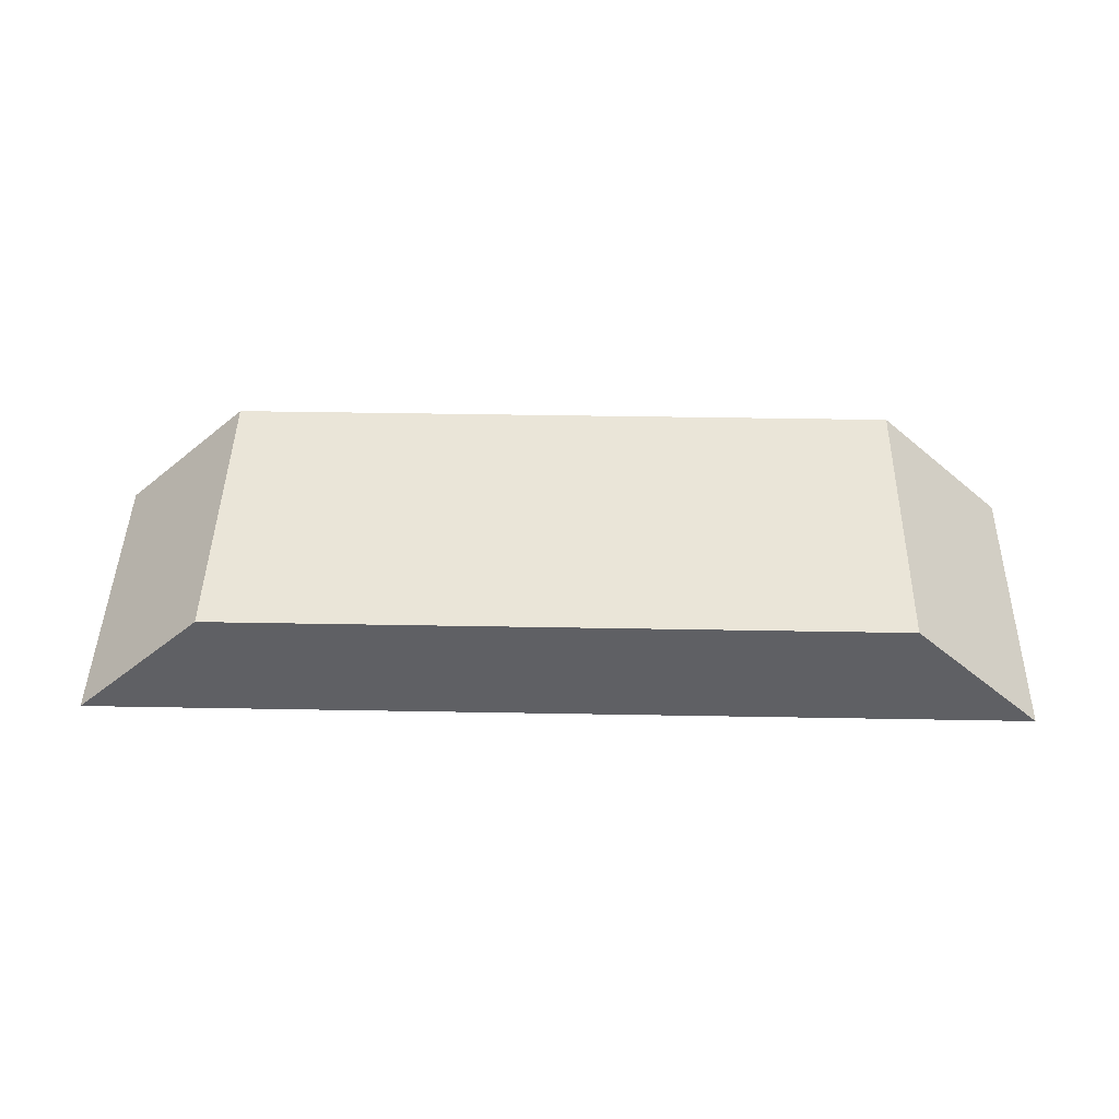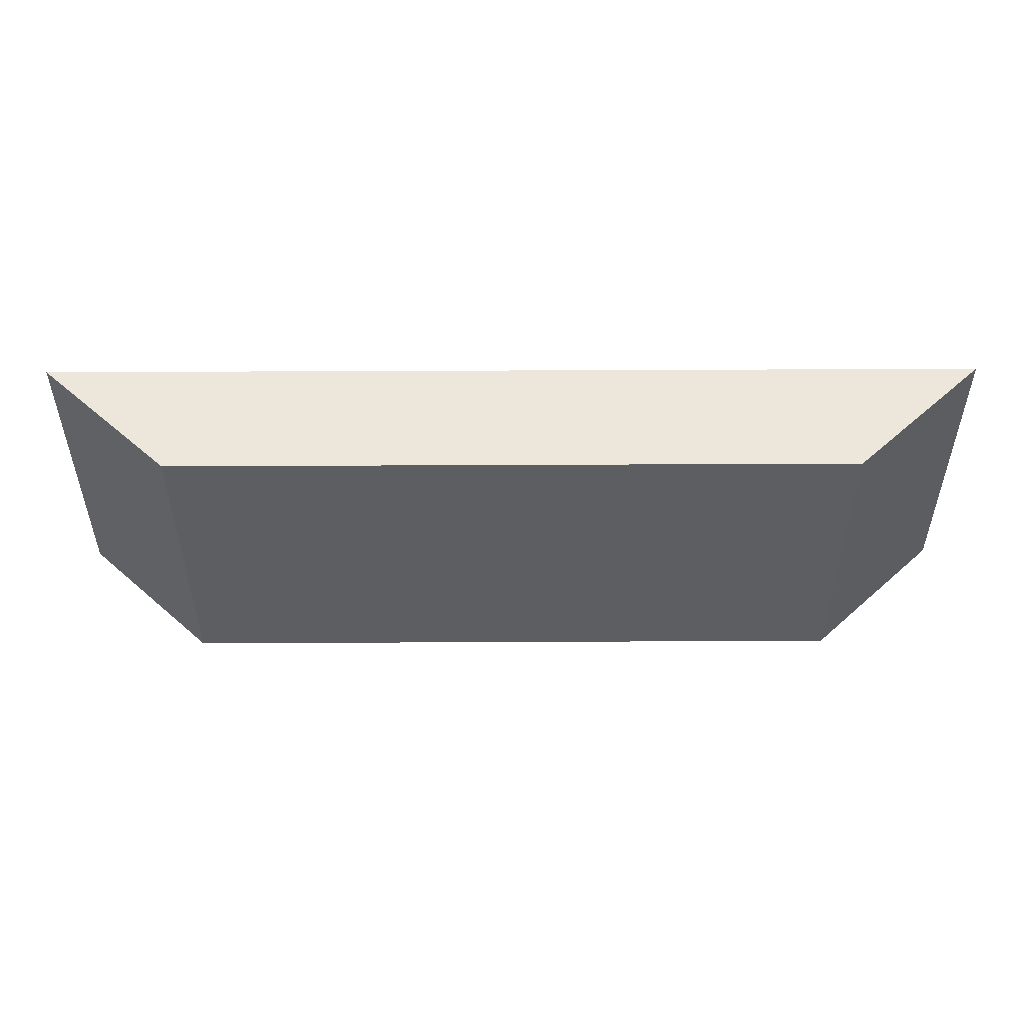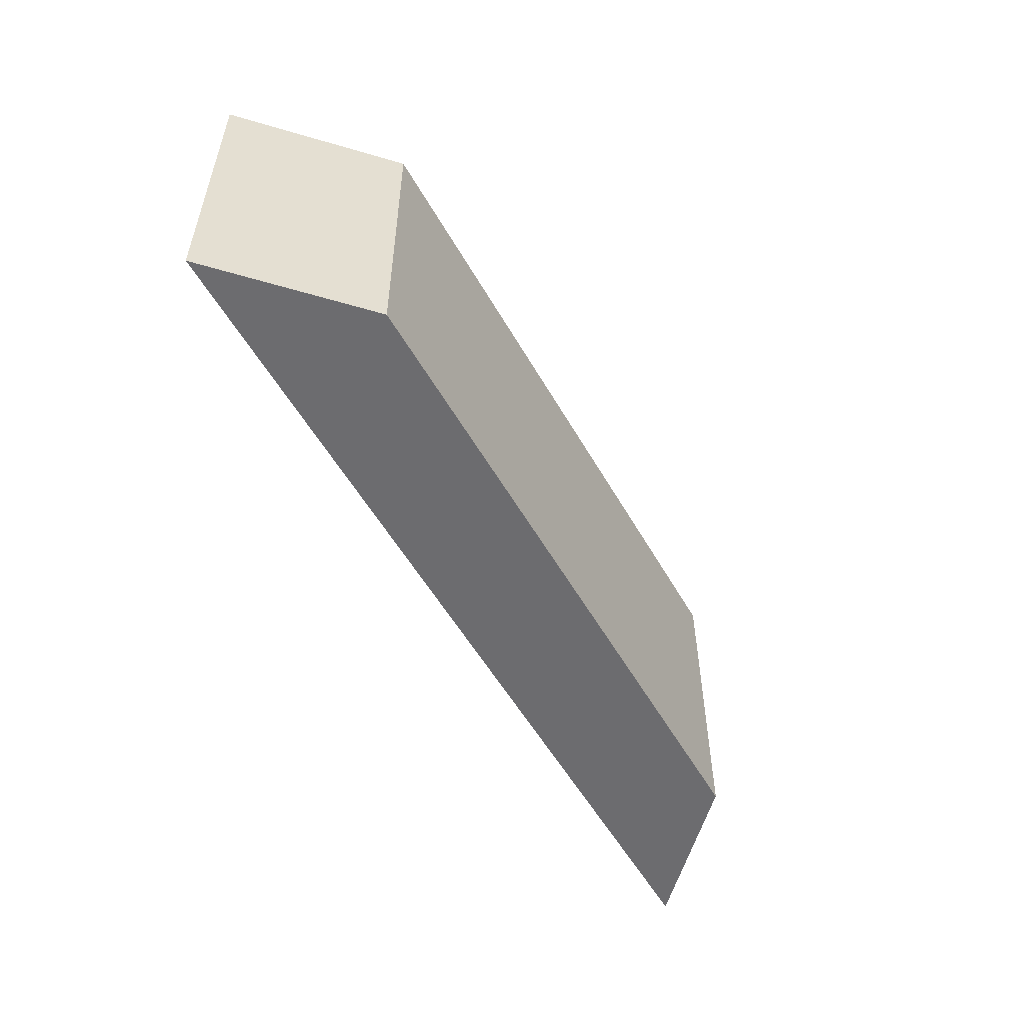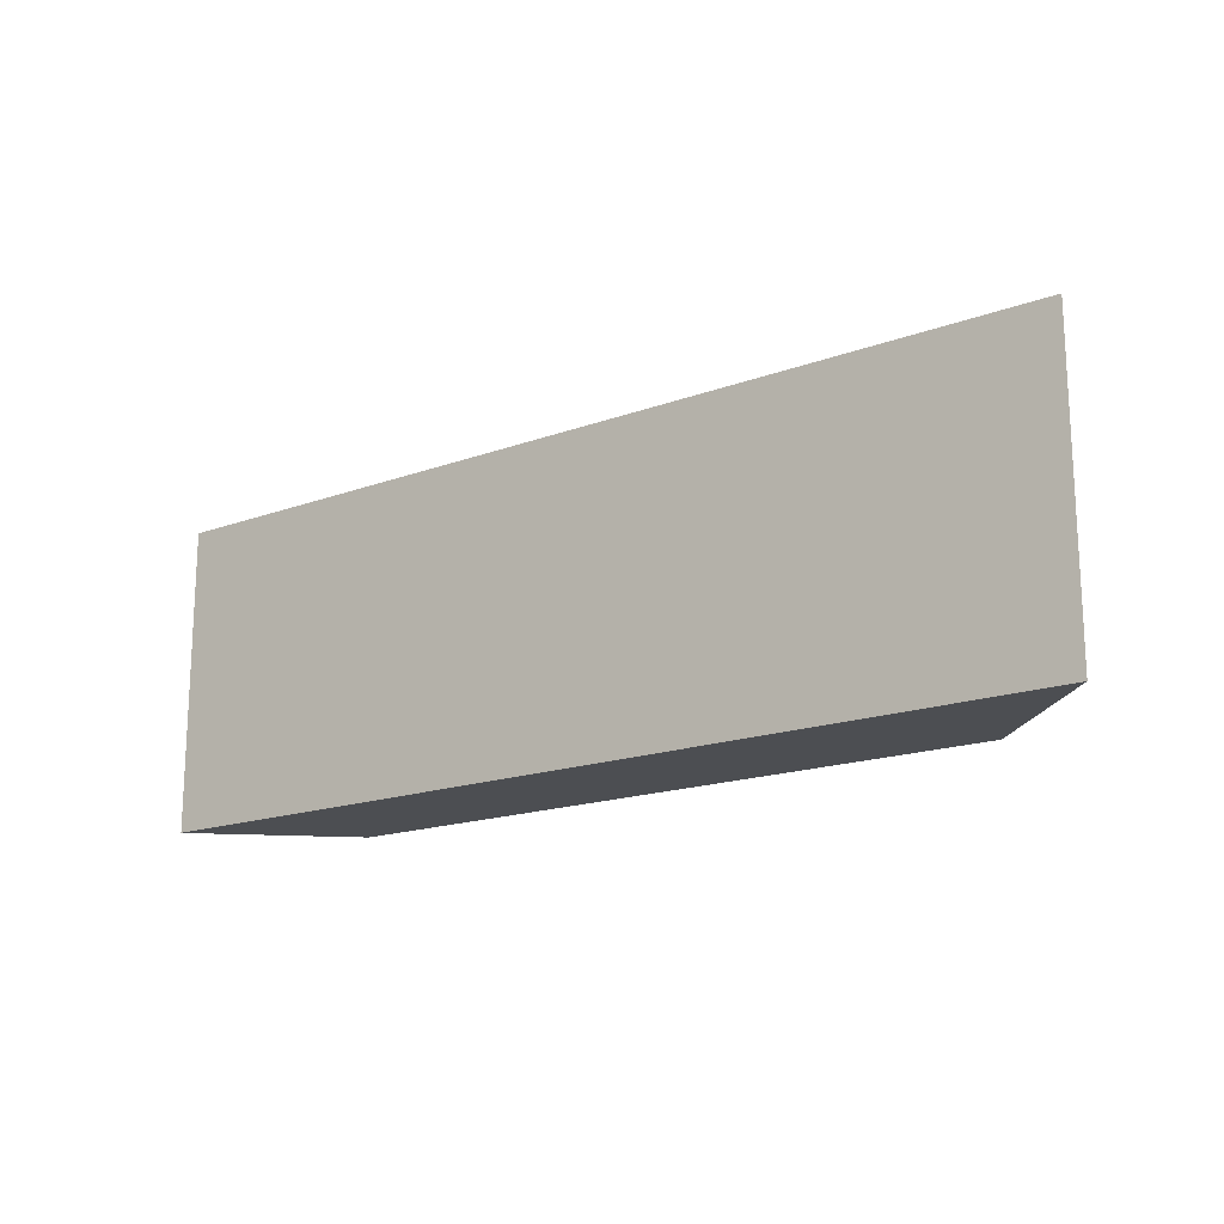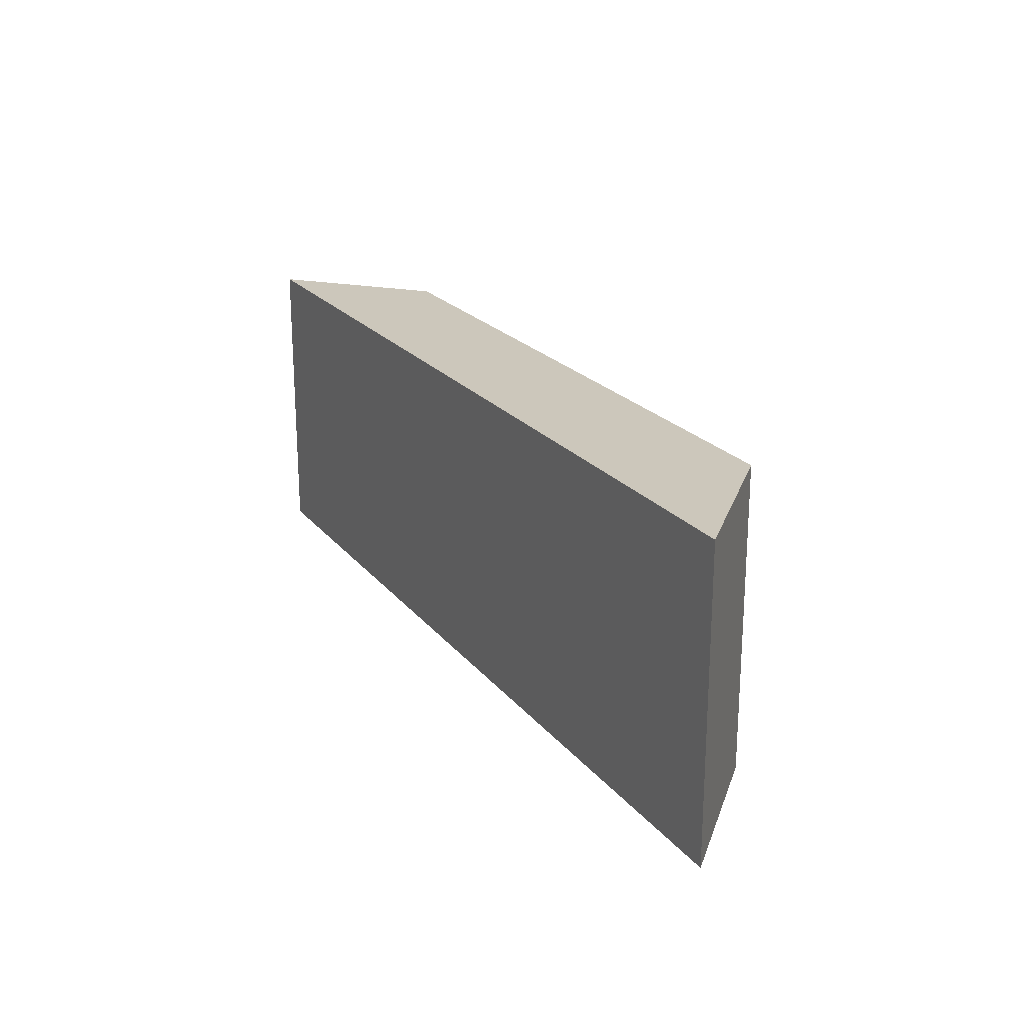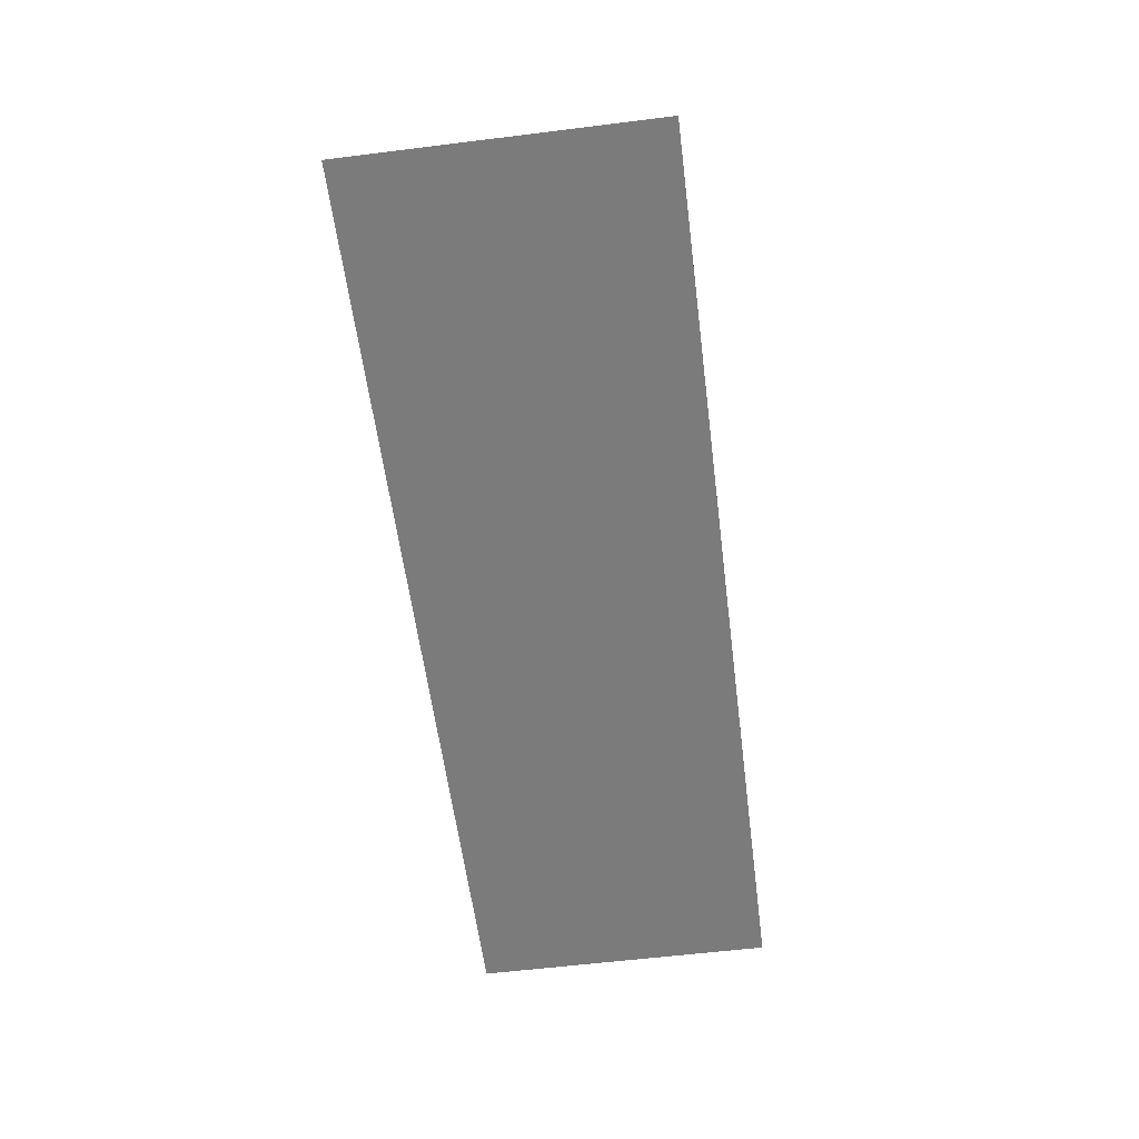
<metadata>
{"format":"obj","ext":"obj","renderer":"f3d","projection":"perspective","resolution":1024,"background":"white","views":[{"elev":44.9,"azim":-178.8,"up":"+Y"},{"elev":51.8,"azim":179.7,"up":"+Z"},{"elev":-53.8,"azim":119.0,"up":"+Z"},{"elev":-17.0,"azim":36.4,"up":"+Z"},{"elev":21.6,"azim":62.5,"up":"+Z"},{"elev":-58.5,"azim":-82.7,"up":"+Y"}]}
</metadata>
<code>
o StationSupportPartsW_Cube.1482
v 7.577 -0.1005 -2.459
v 7.577 -0.1005 2.459
v 5.477 1.9 -2.459
v 5.477 1.9 2.459
v -7.577 -0.1005 -2.459
v -7.577 -0.1005 2.459
v -5.477 1.9 -2.459
v -5.477 1.9 2.459
v -0 1.9 -2.459
v -0 -0.1005 -2.459
v -0 1.9 2.459
v -0 -0.1005 2.459
f 9 3 1 10
f 3 4 2 1
f 12 10 1 2
f 4 11 12 2
f 4 3 9 11
f 9 10 5 7
f 7 5 6 8
f 12 6 5 10
f 8 6 12 11
f 8 11 9 7

</code>
